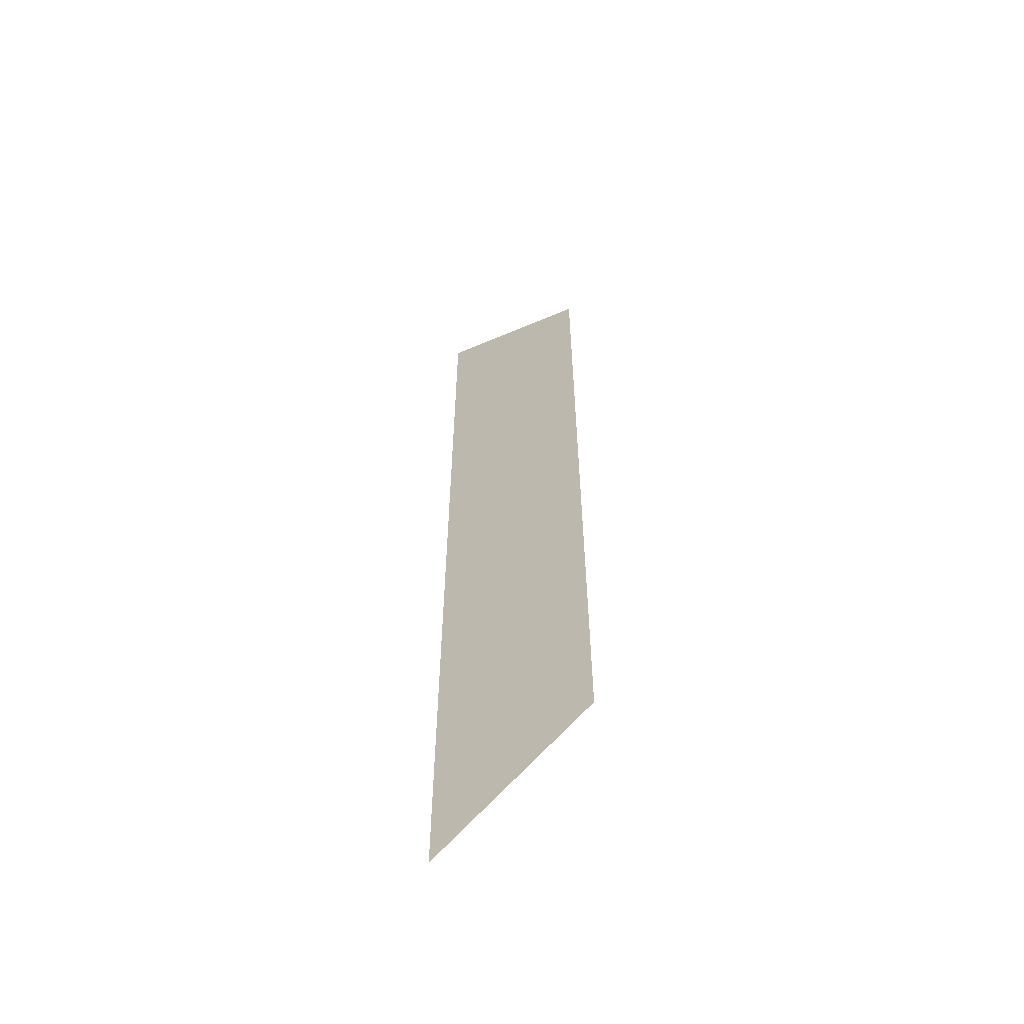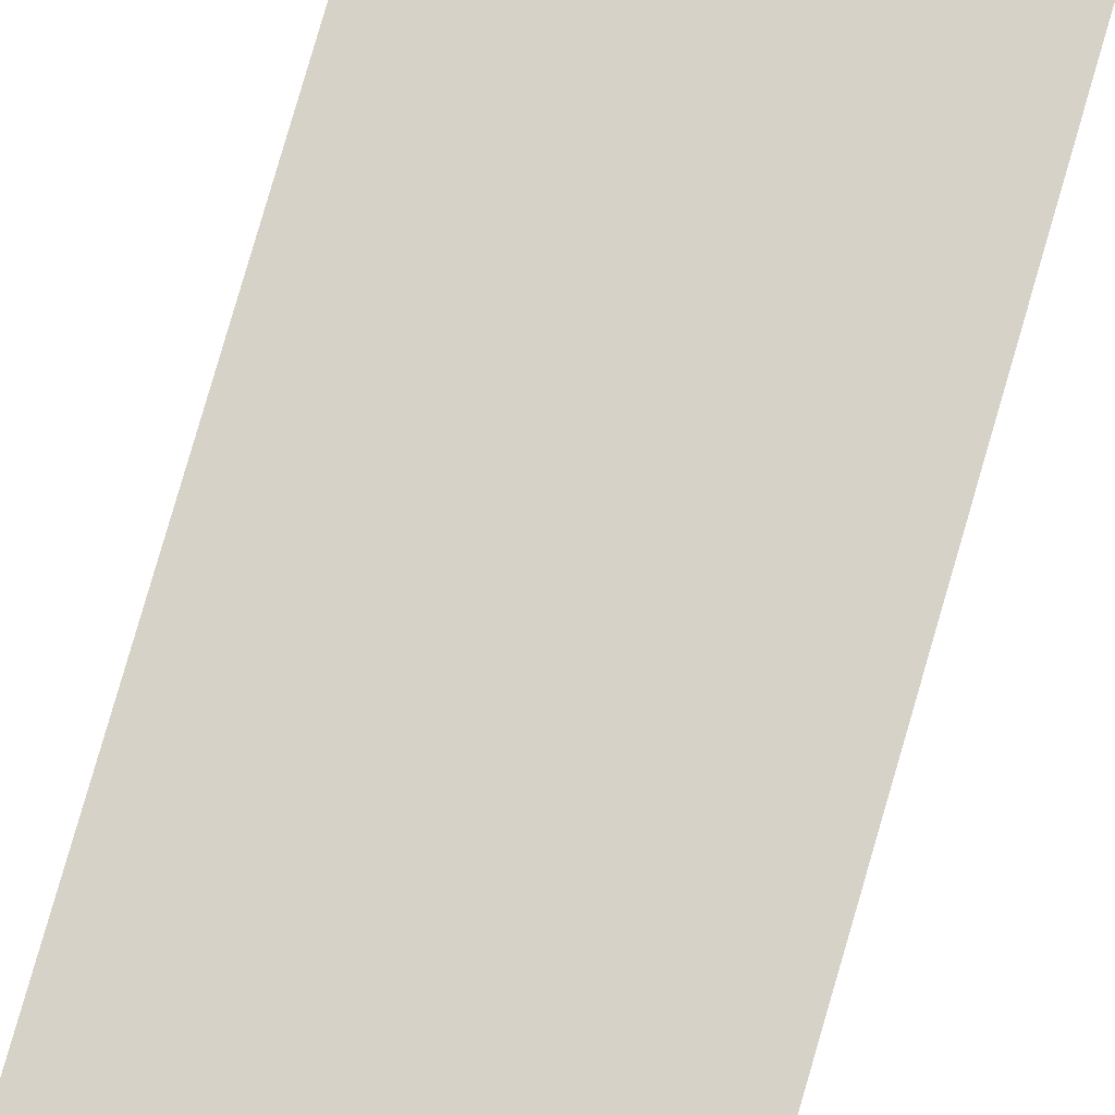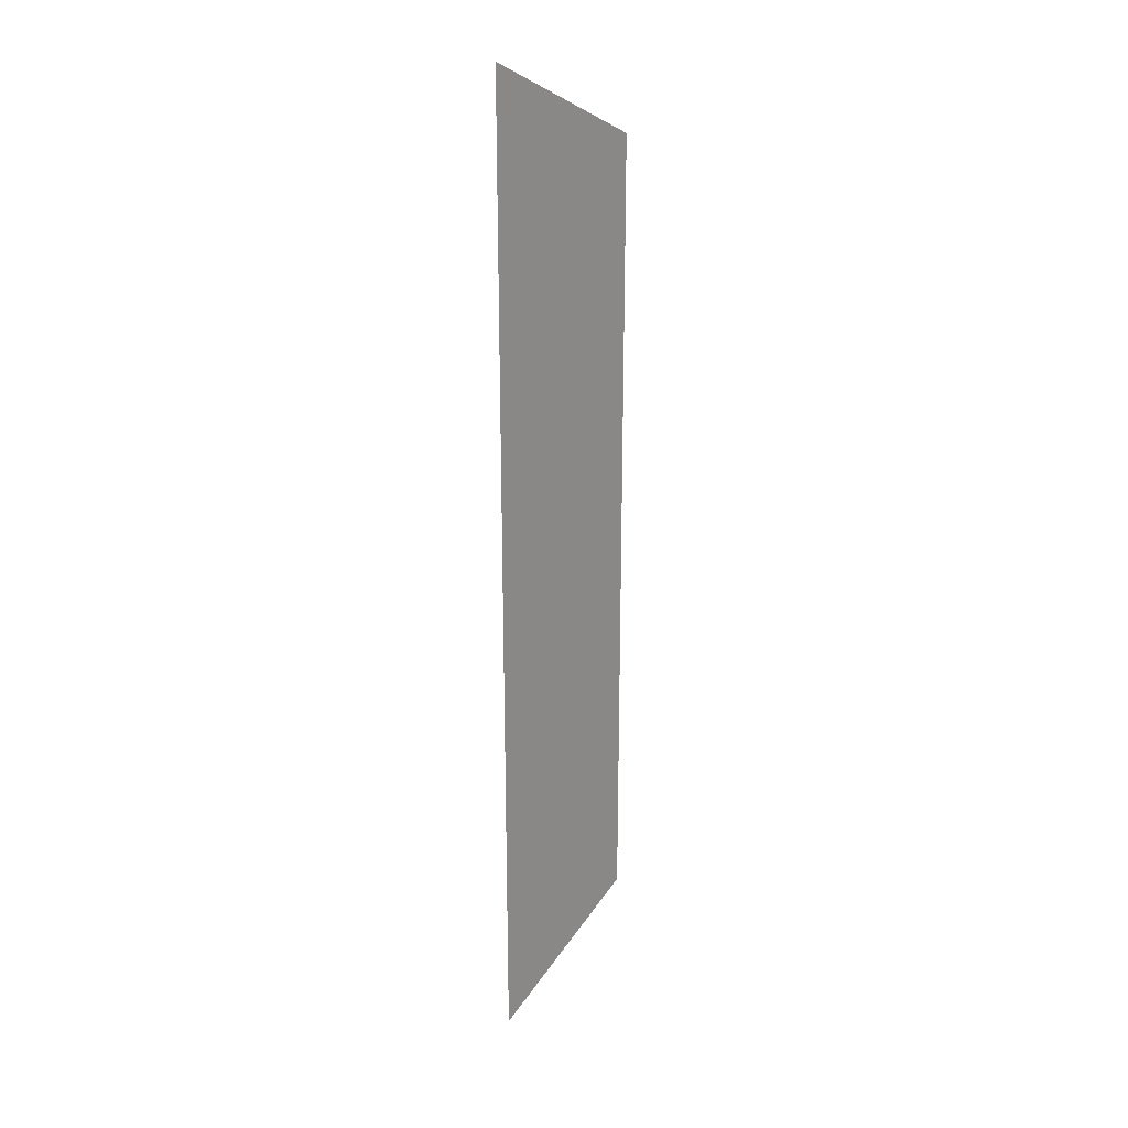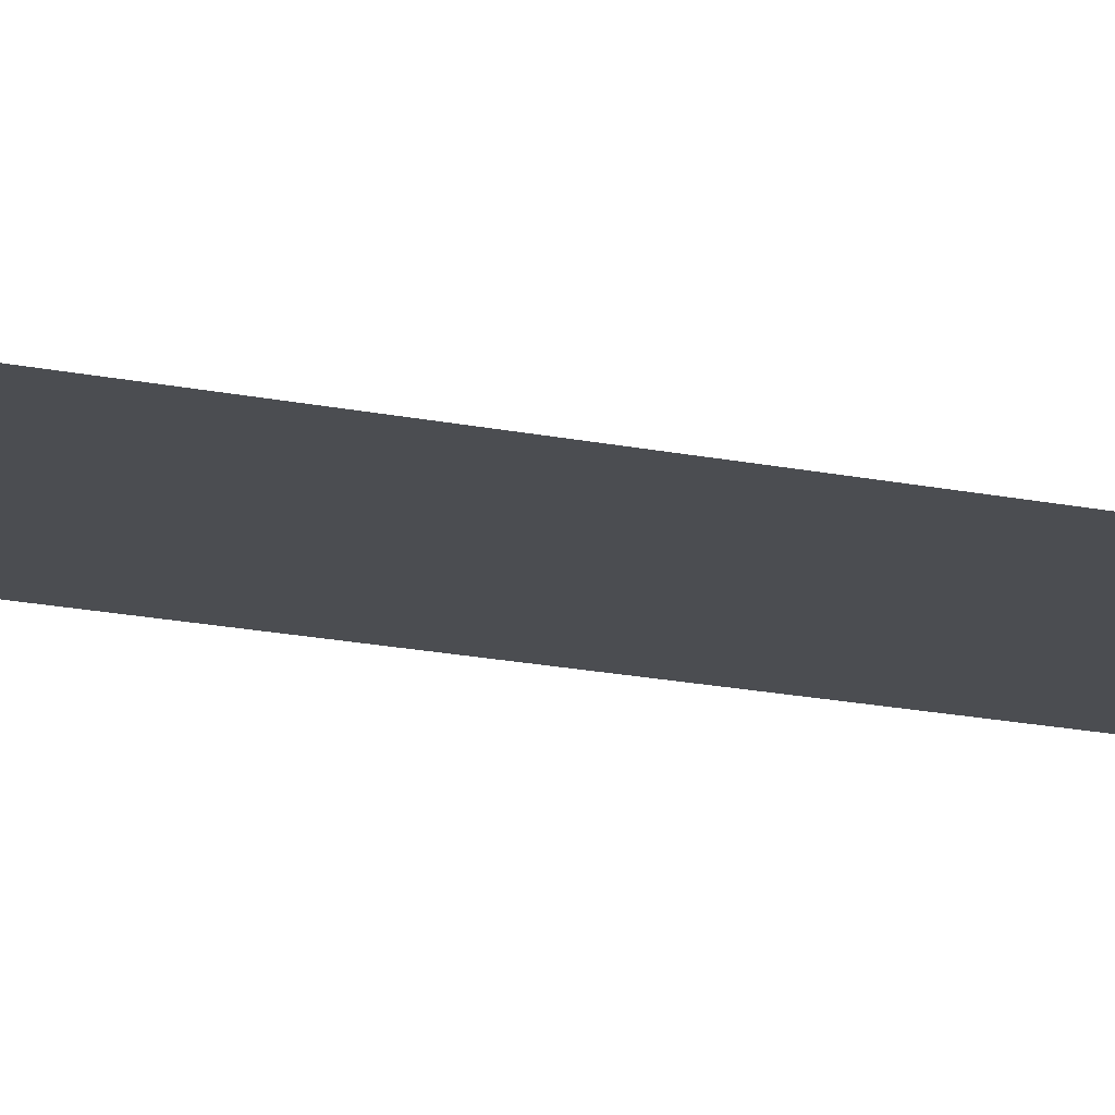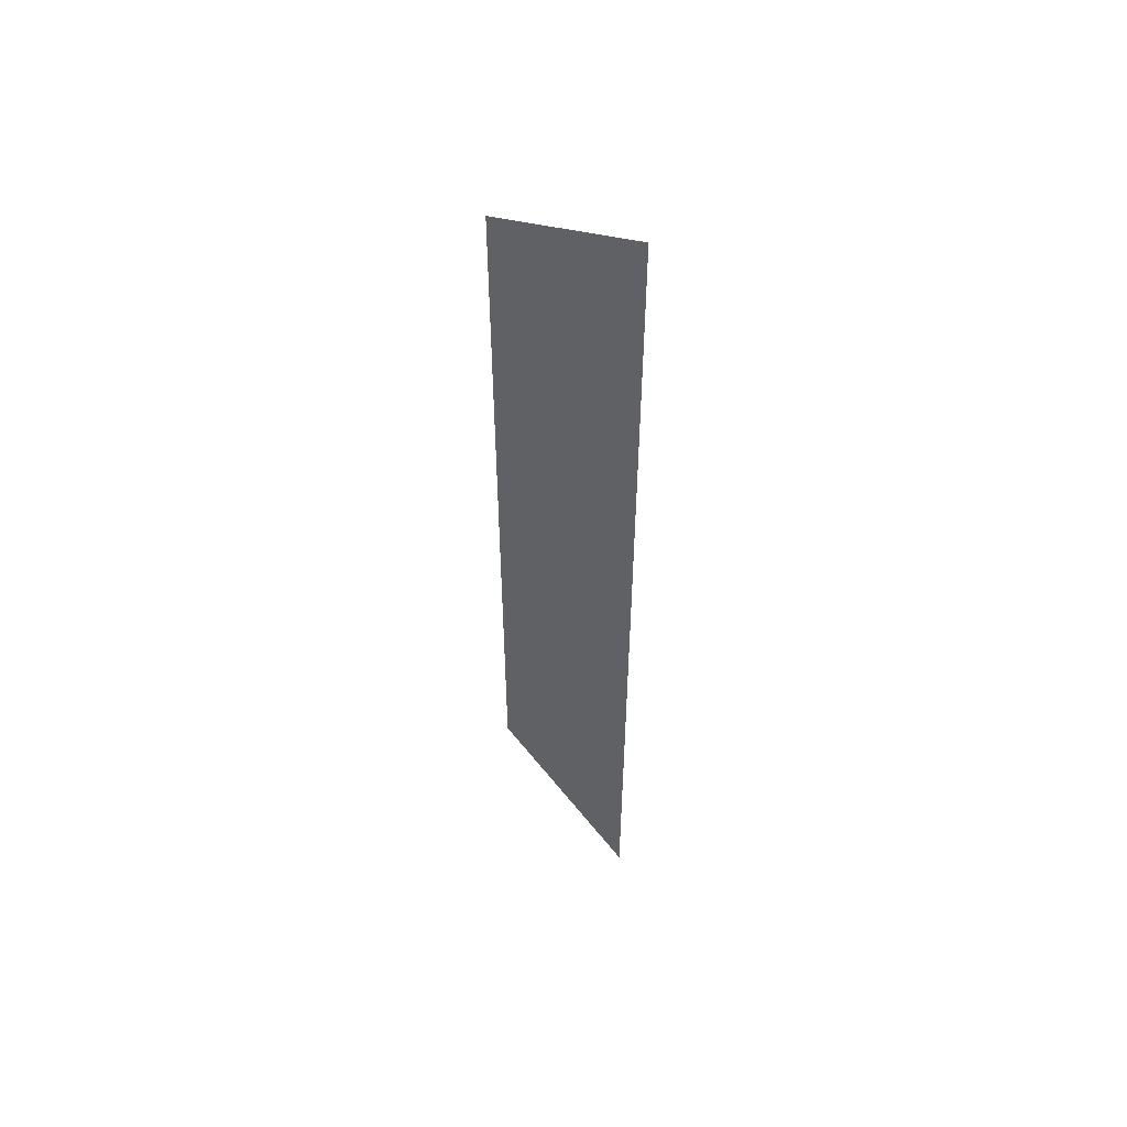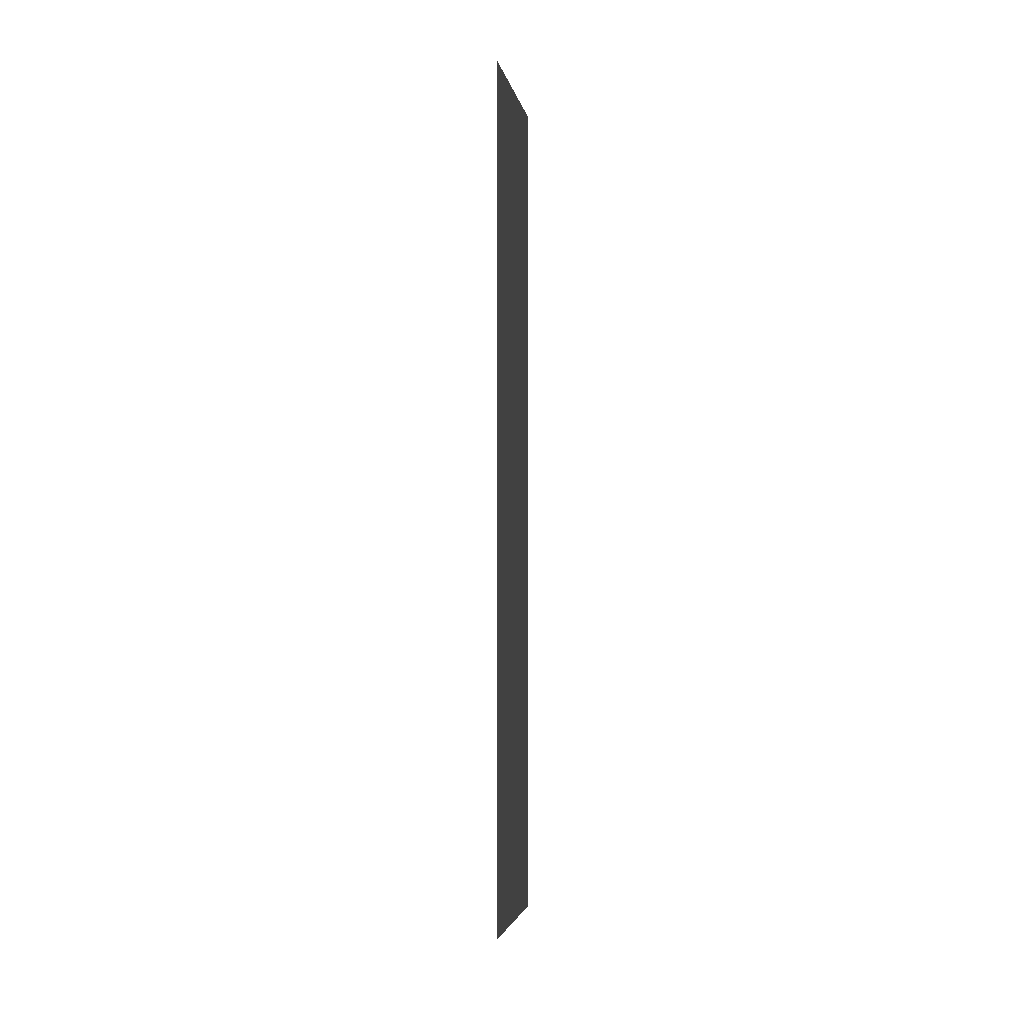
<metadata>
{"format":"obj","ext":"obj","renderer":"f3d","projection":"perspective","resolution":1024,"background":"white","views":[{"elev":-58.9,"azim":36.3,"up":"+Z"},{"elev":78.5,"azim":16.1,"up":"+Y"},{"elev":24.1,"azim":-49.2,"up":"+Z"},{"elev":-15.7,"azim":64.9,"up":"+Y"},{"elev":53.8,"azim":-136.9,"up":"+Z"},{"elev":3.8,"azim":79.2,"up":"+Z"}]}
</metadata>
<code>
v -5 5 -2.5
v -5 5 2.5
v -4.106 5 2.053
v -4.106 5 -2.053
f 4 1 2 3

</code>
